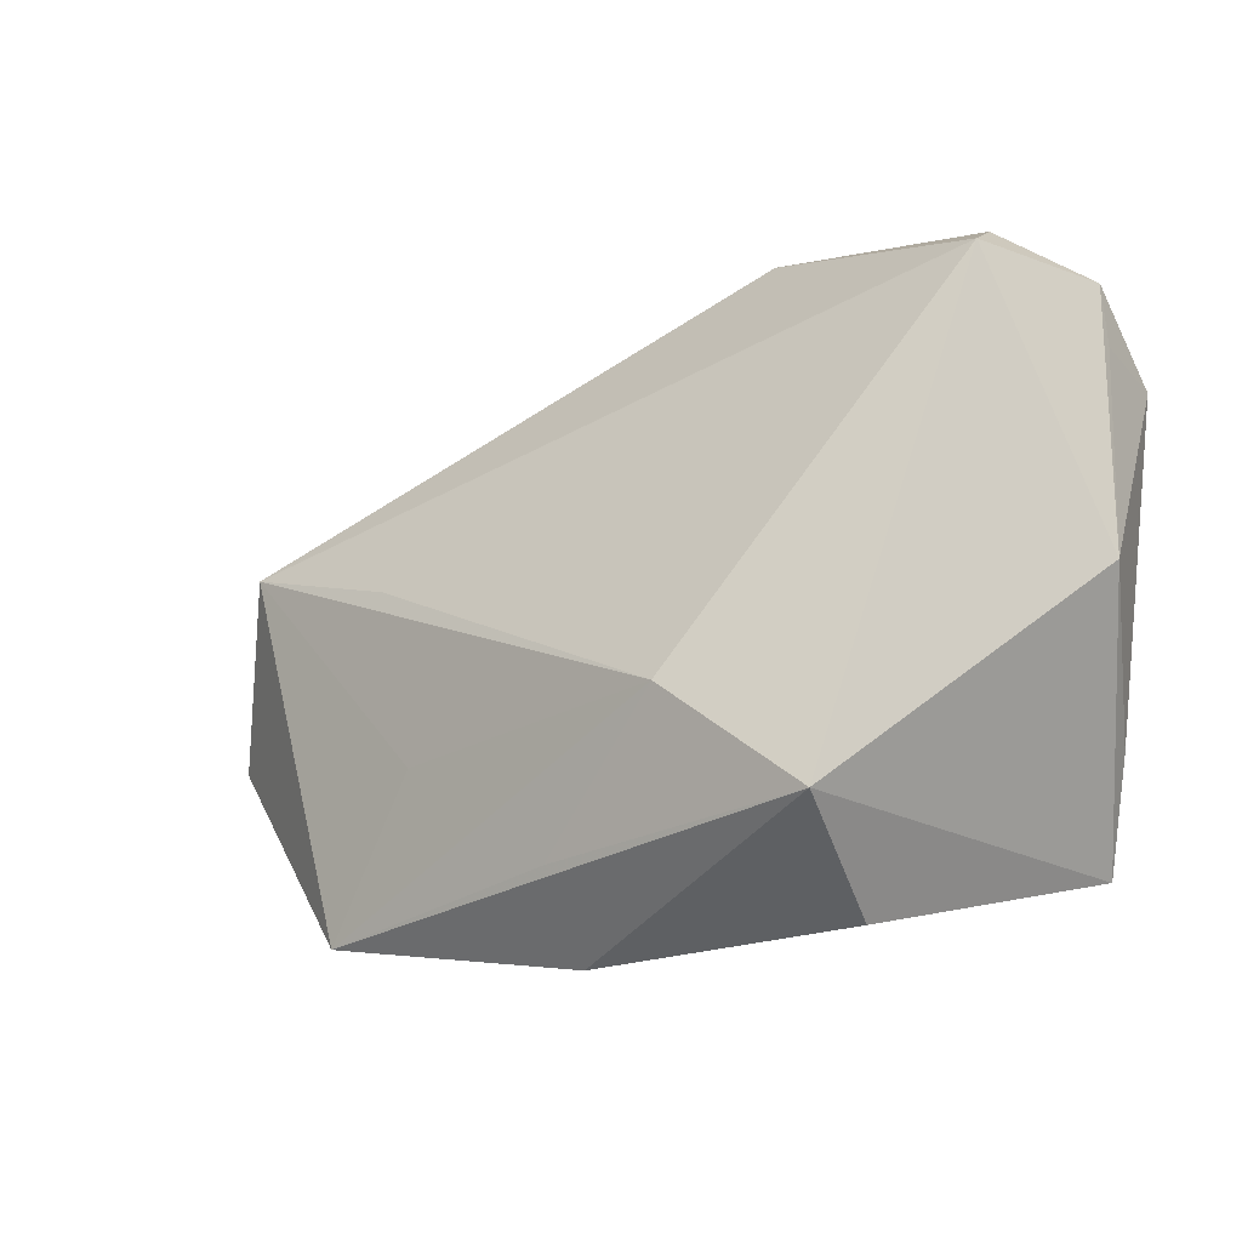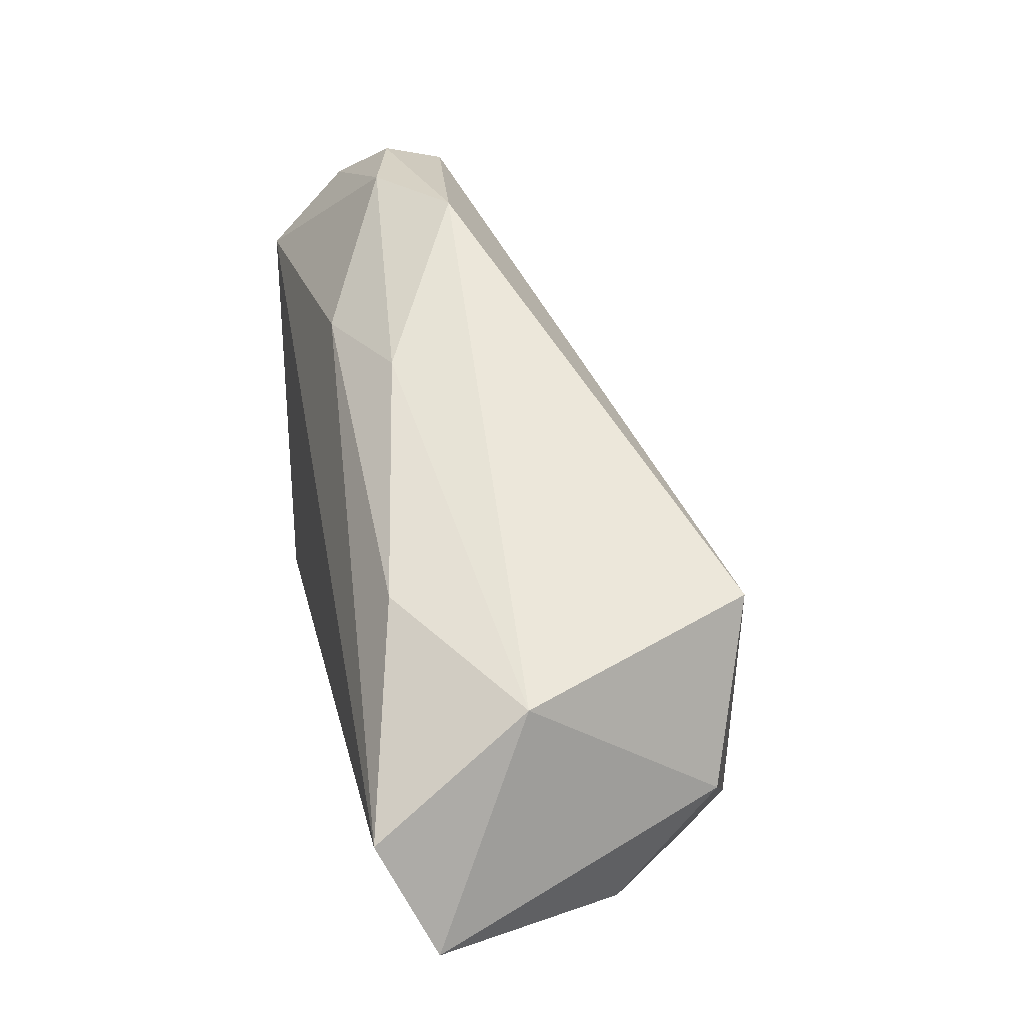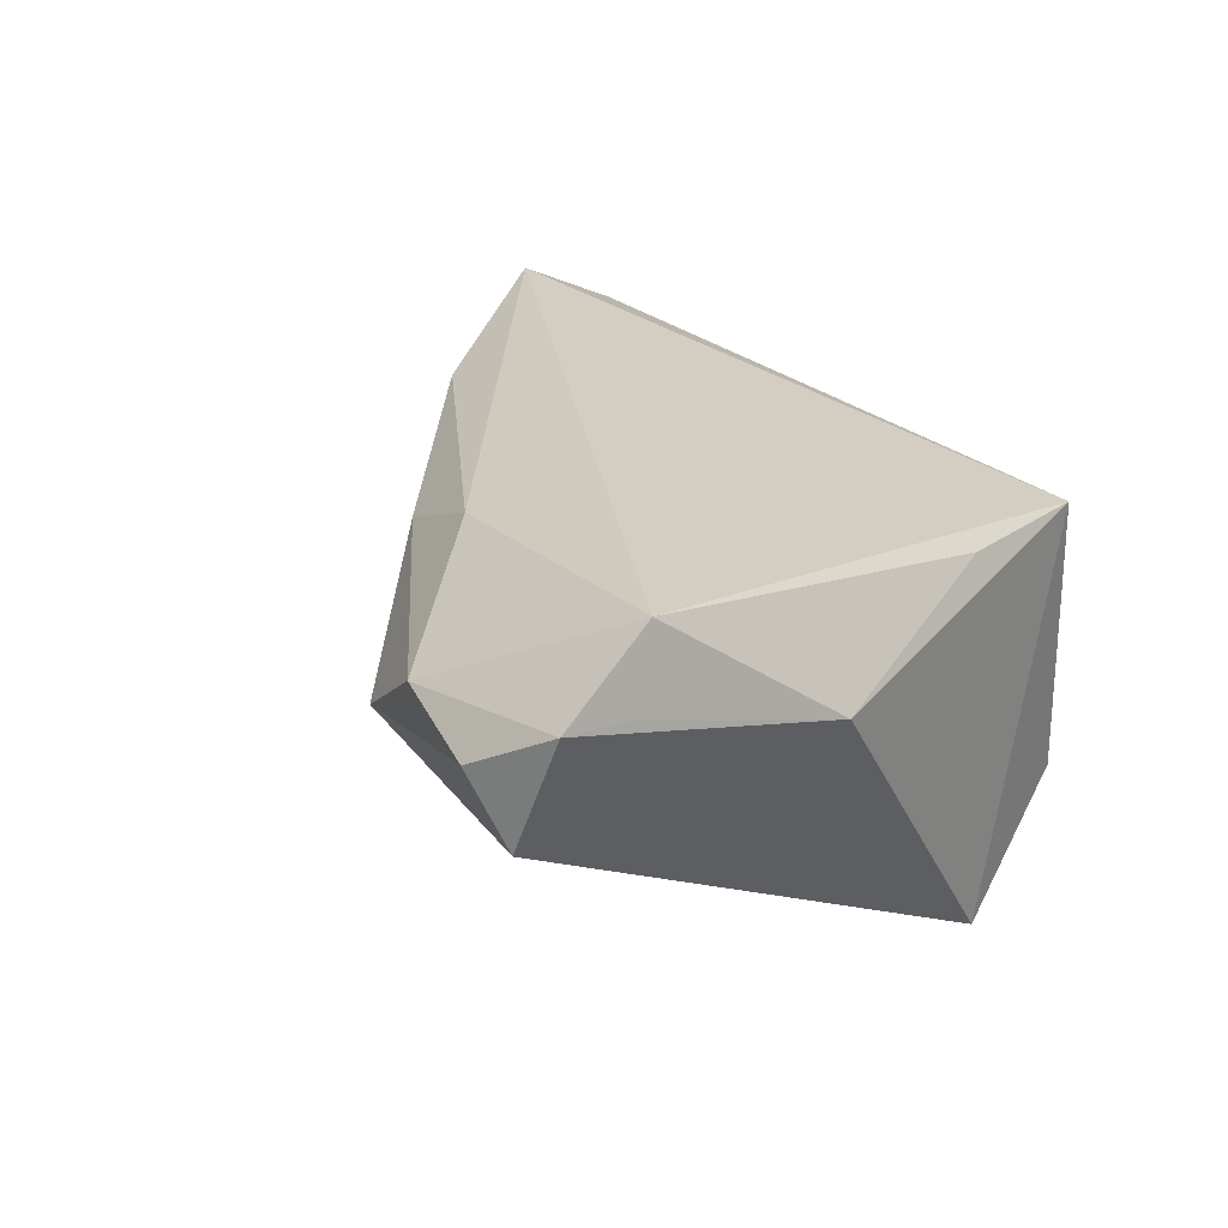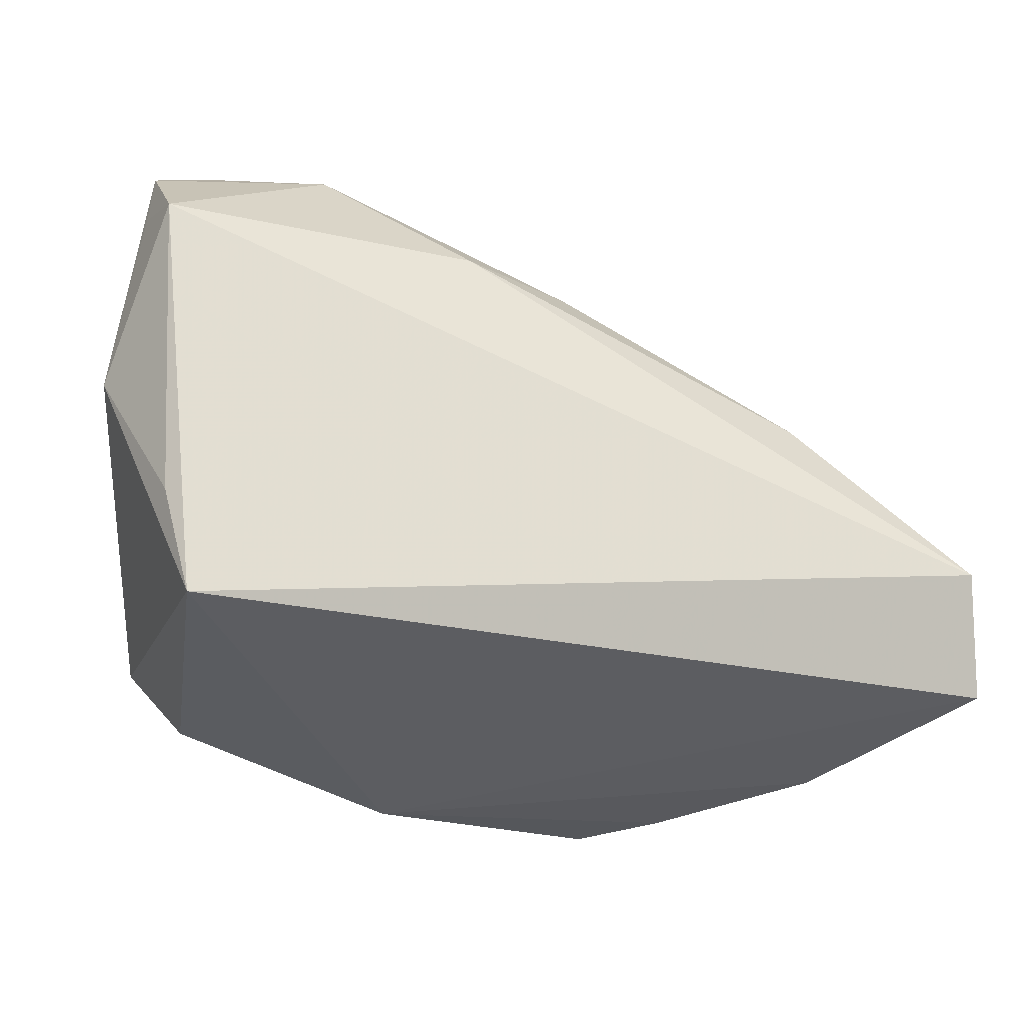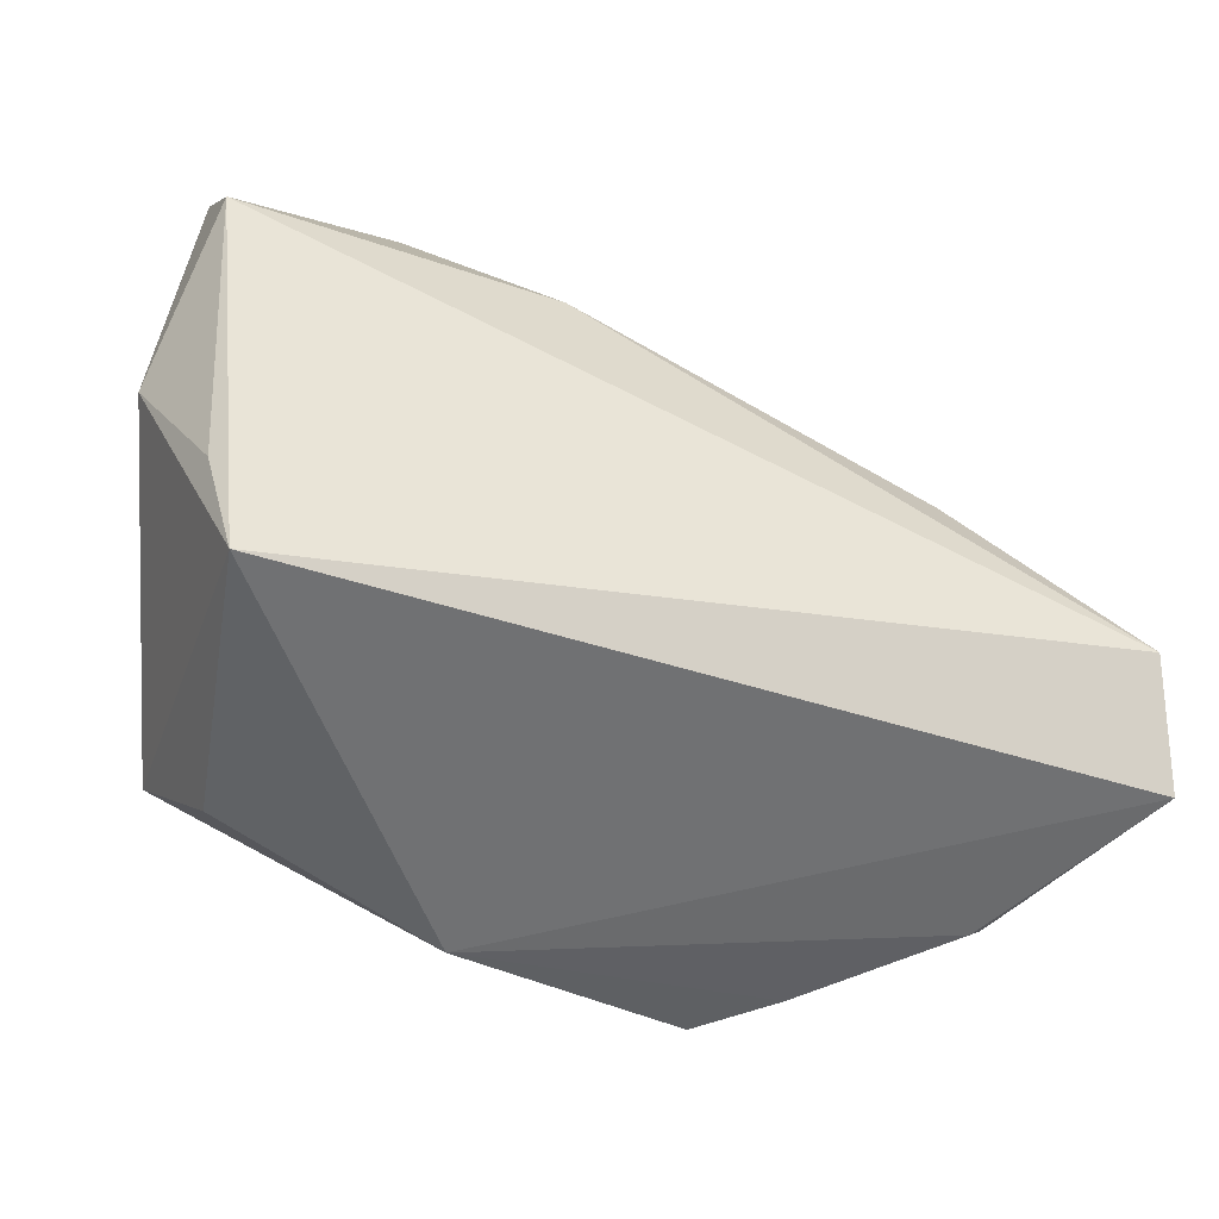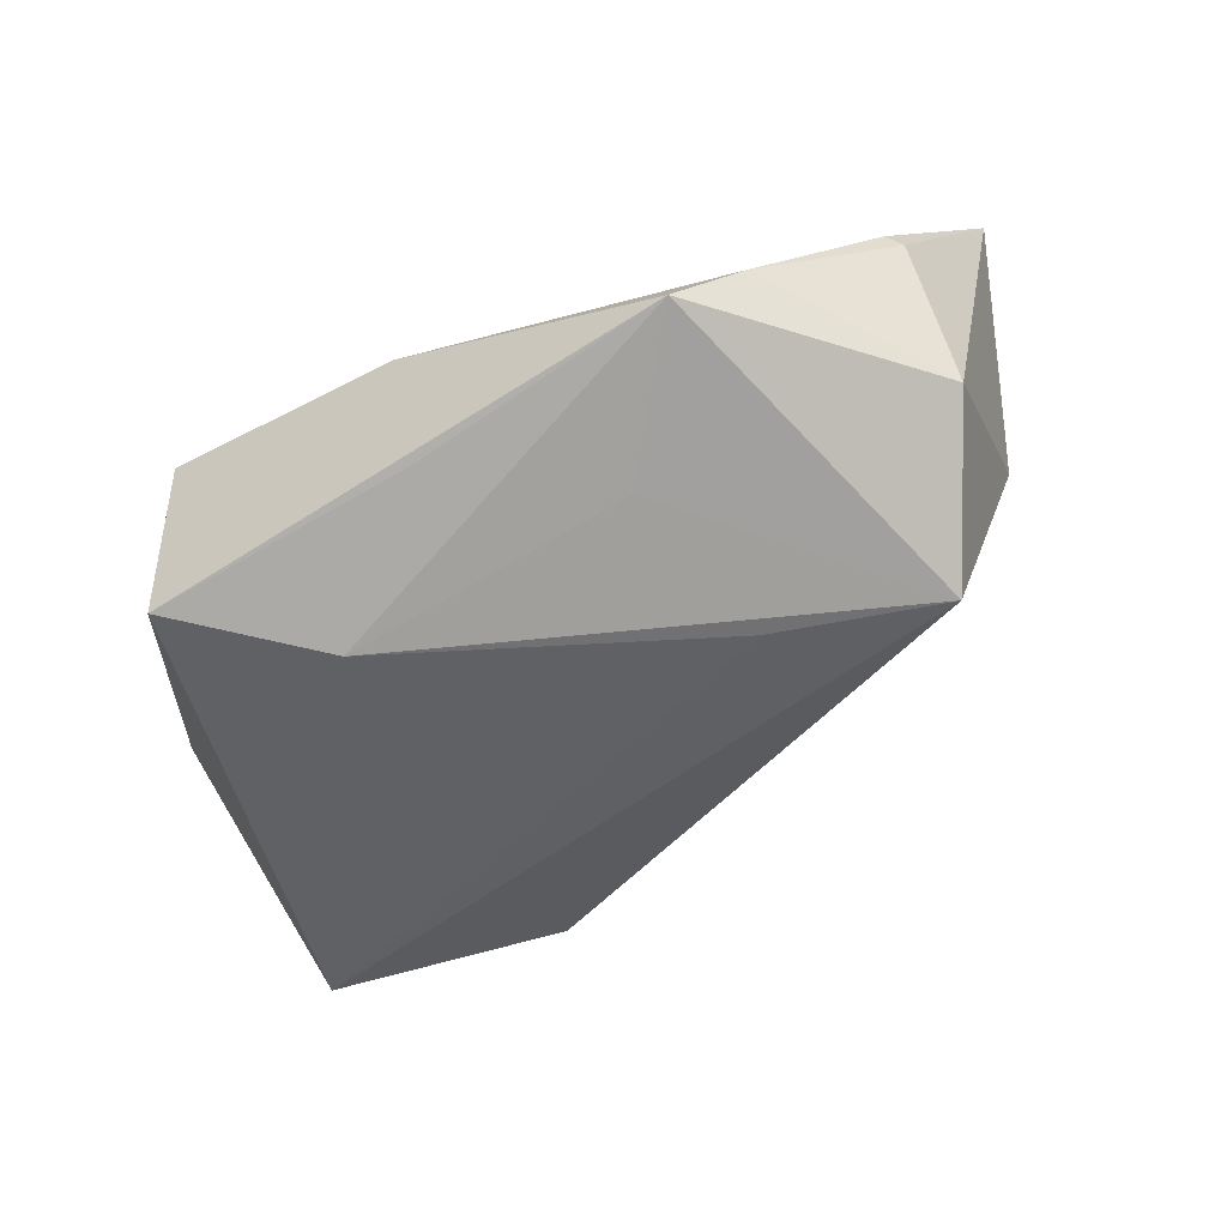
<metadata>
{"format":"obj","ext":"obj","renderer":"f3d","projection":"perspective","resolution":1024,"background":"white","views":[{"elev":-6.5,"azim":-135.5,"up":"+Y"},{"elev":26.9,"azim":79.3,"up":"+Y"},{"elev":25.0,"azim":-116.5,"up":"+Z"},{"elev":-26.4,"azim":-17.4,"up":"+Y"},{"elev":-43.1,"azim":-18.6,"up":"+Y"},{"elev":-77.0,"azim":18.3,"up":"+Z"}]}
</metadata>
<code>
v -0.04766 0.03759 0.01333
v 0.02107 0.008507 -0.02384
v -0.04677 0.0277 0.02315
v 0.03683 0.01233 0.01798
v 0.01291 -0.01121 -0.02689
v -0.01333 0.04339 0.002353
v 0.06154 -0.02153 0.01632
v -0.04417 -0.009962 0.02133
v 0.02299 -0.03027 -0.02872
v 0.05479 0.006087 0.004653
v -0.04285 0.04048 -0.00104
v 0.04301 0.01167 -0.02377
v -0.04105 -0.01496 -0.02532
v 0.05035 -0.01031 -0.01934
v -0.007213 -0.0321 -0.02058
v -0.03591 -0.02747 -0.01095
v -0.0513 0.008554 0.01023
v 0.007518 0.02971 0.01318
v -0.03829 0.04365 0.007356
v -0.02232 -0.00405 -0.02655
v -0.02519 0.04365 0.01048
v -0.04828 0.03096 0.01383
v 0.04784 -0.02671 -0.006554
v -0.04105 -0.02324 0.02315
v -0.00743 0.02959 0.01922
v 0.03184 -0.0294 -0.02116
v 0.05851 -0.007604 0.02315
v -0.008044 -0.02161 -0.02716
v 0.04964 -0.02516 -0.007512
f 7 14 10
f 10 14 12
f 27 24 7
f 7 10 27
f 2 12 20
f 20 11 2
f 2 11 12
f 12 11 6
f 6 10 12
f 20 12 5
f 21 6 19
f 19 6 11
f 24 27 3
f 3 22 17
f 4 27 10
f 7 24 15
f 21 19 1
f 1 3 21
f 22 3 1
f 1 19 11
f 1 11 17
f 17 22 1
f 24 3 8
f 17 24 8
f 8 3 17
f 10 6 18
f 18 4 10
f 18 6 21
f 20 5 9
f 12 14 9
f 9 5 12
f 16 15 24
f 4 18 25
f 25 3 27
f 27 4 25
f 21 3 25
f 25 18 21
f 13 9 15
f 15 16 13
f 13 11 20
f 17 11 13
f 13 24 17
f 13 16 24
f 29 14 7
f 7 15 23
f 23 29 7
f 20 9 28
f 28 13 20
f 9 13 28
f 15 9 26
f 26 23 15
f 29 23 26
f 26 9 14
f 14 29 26

</code>
